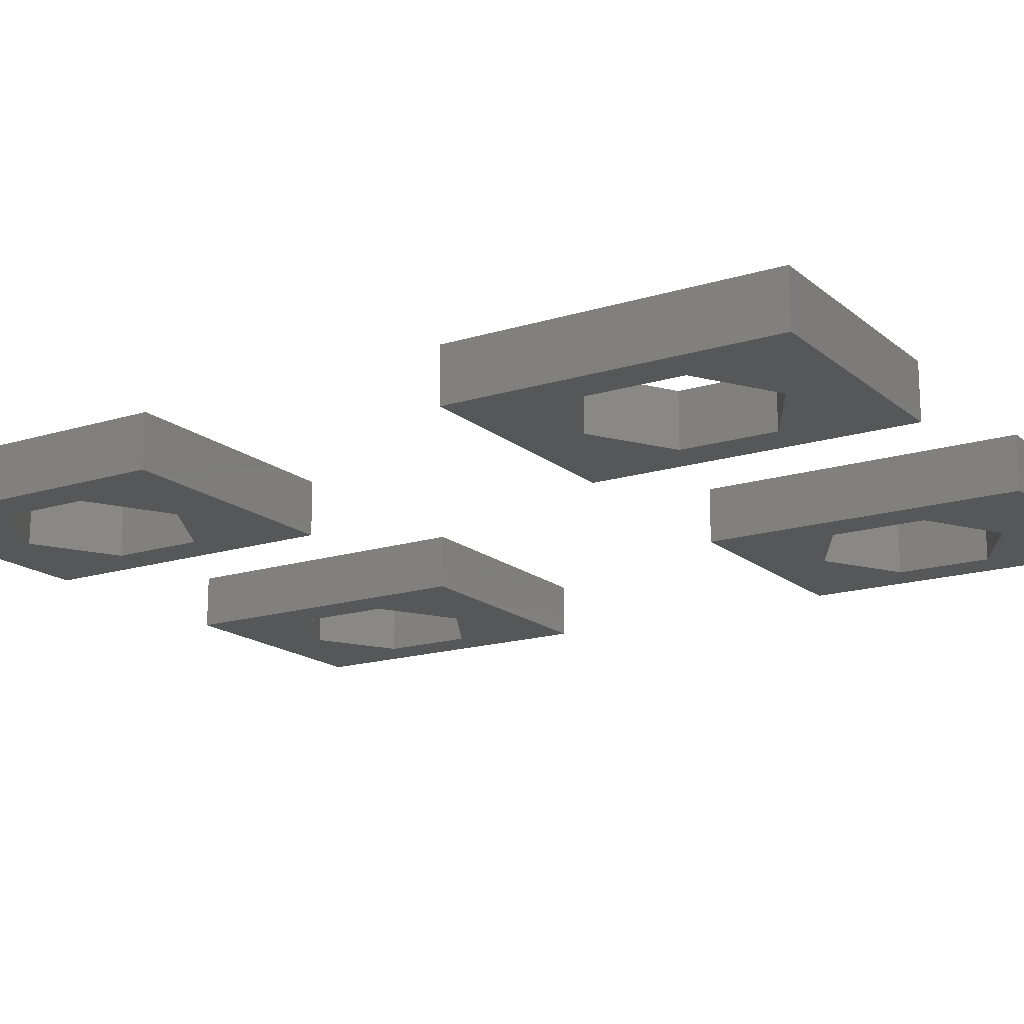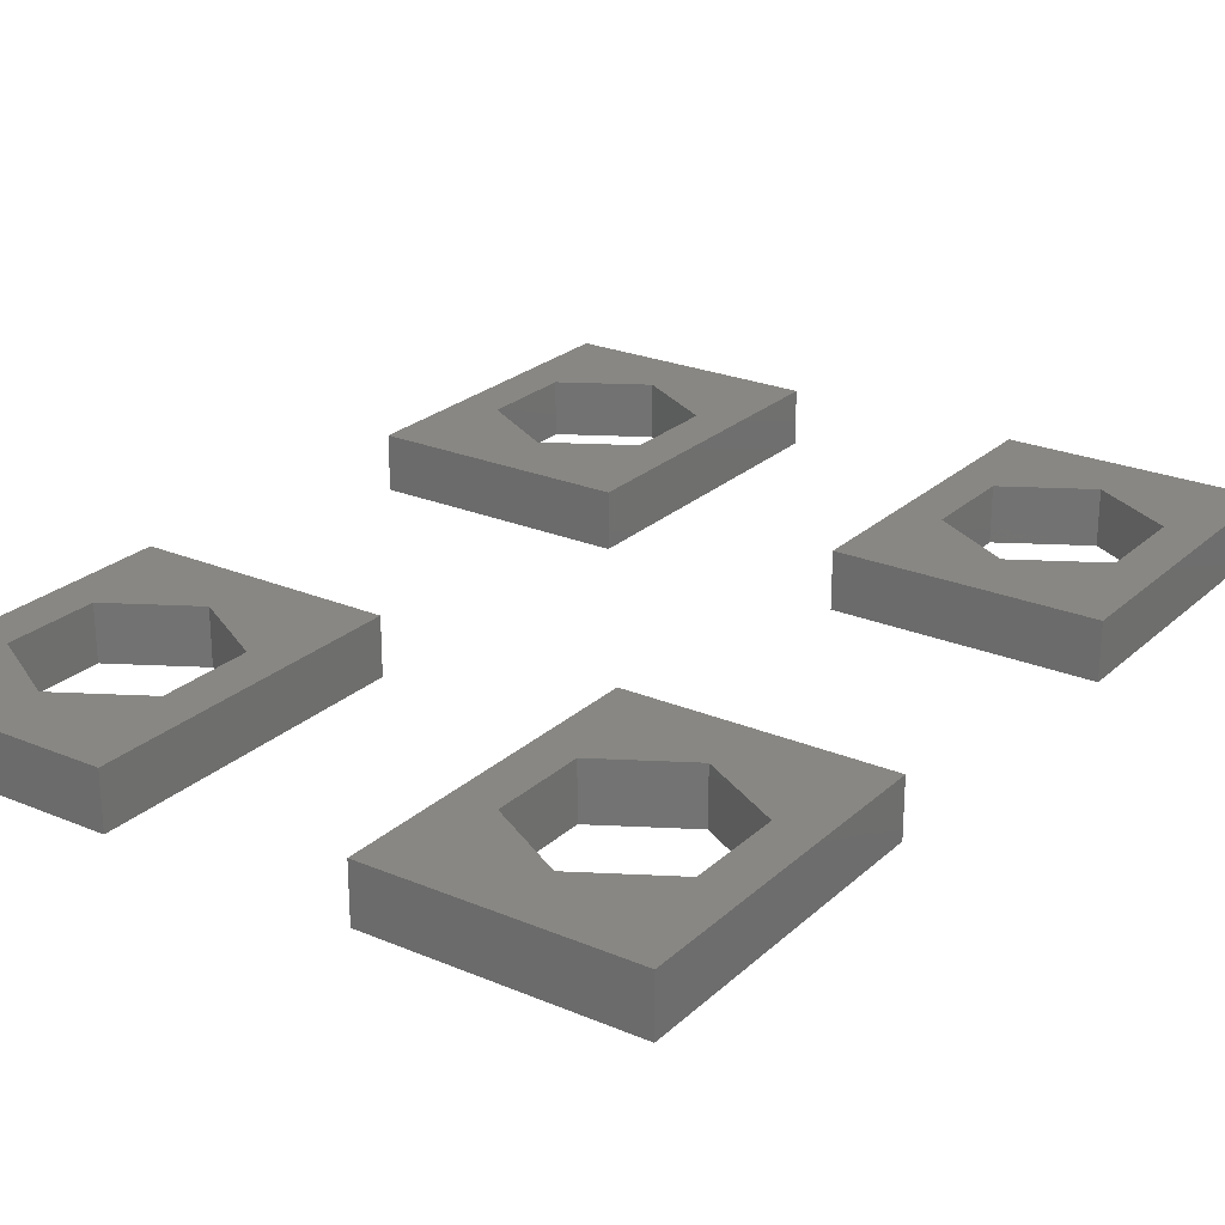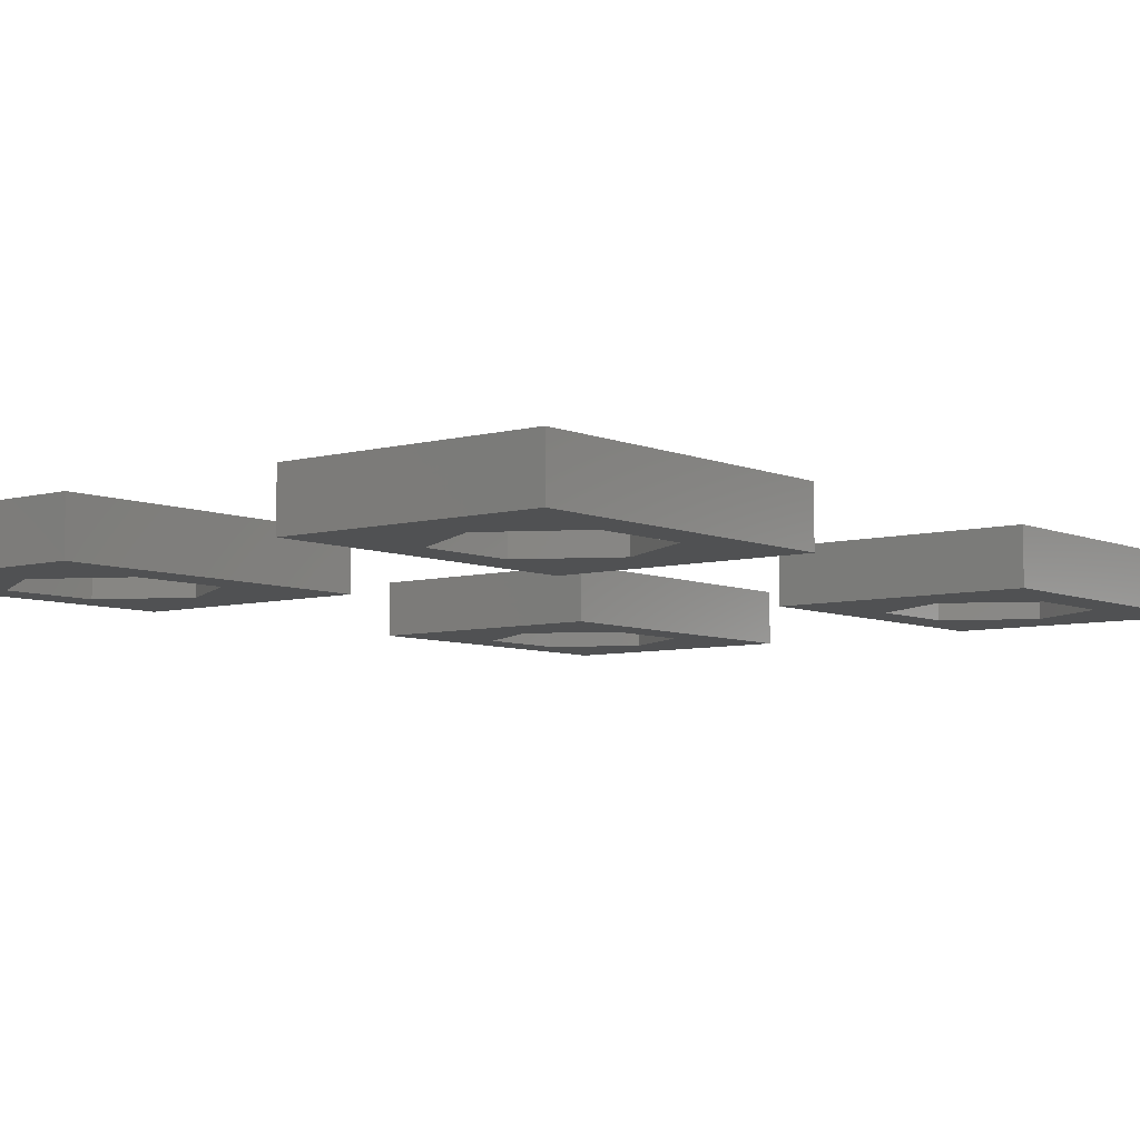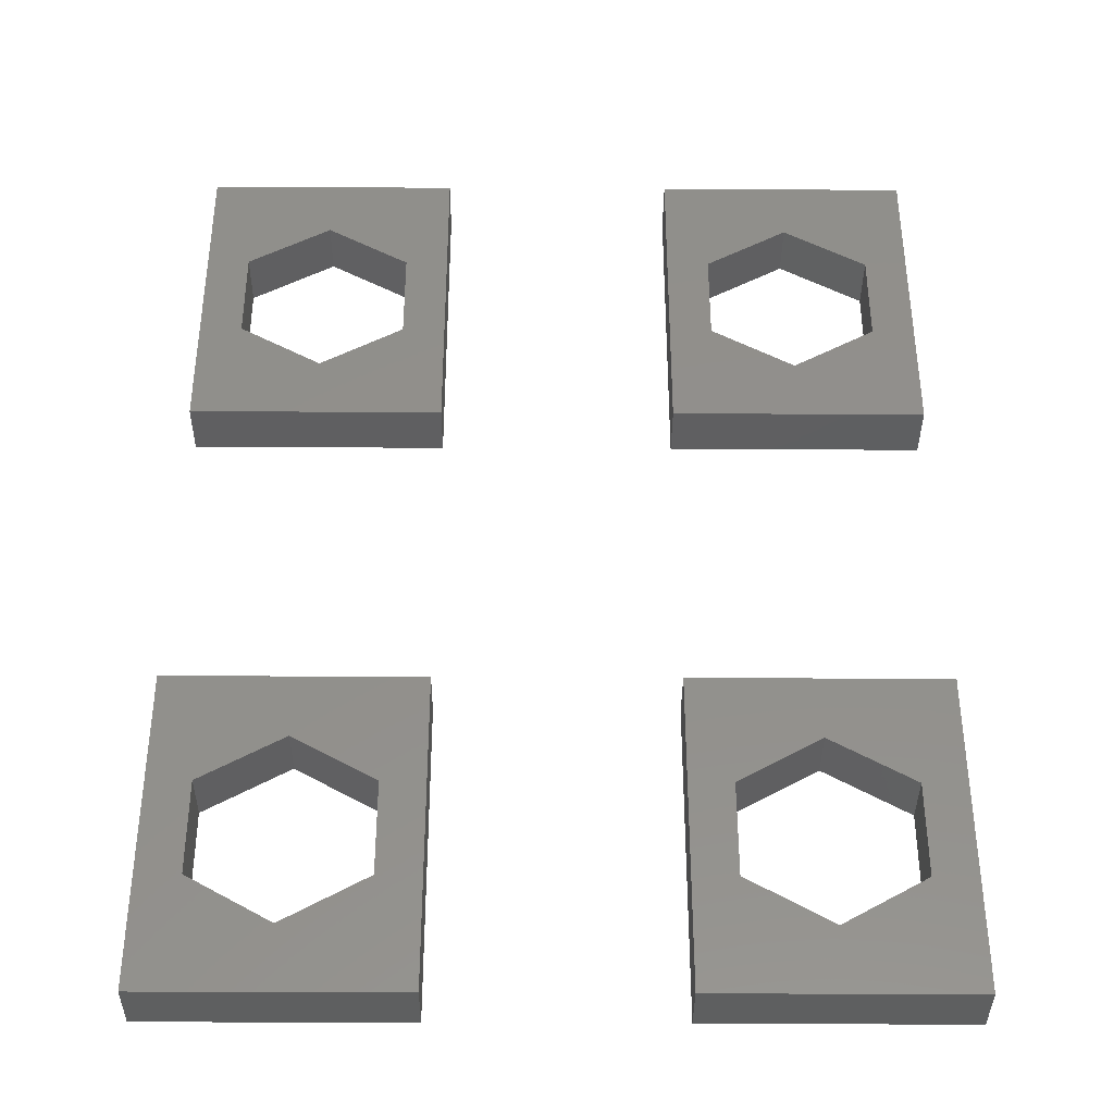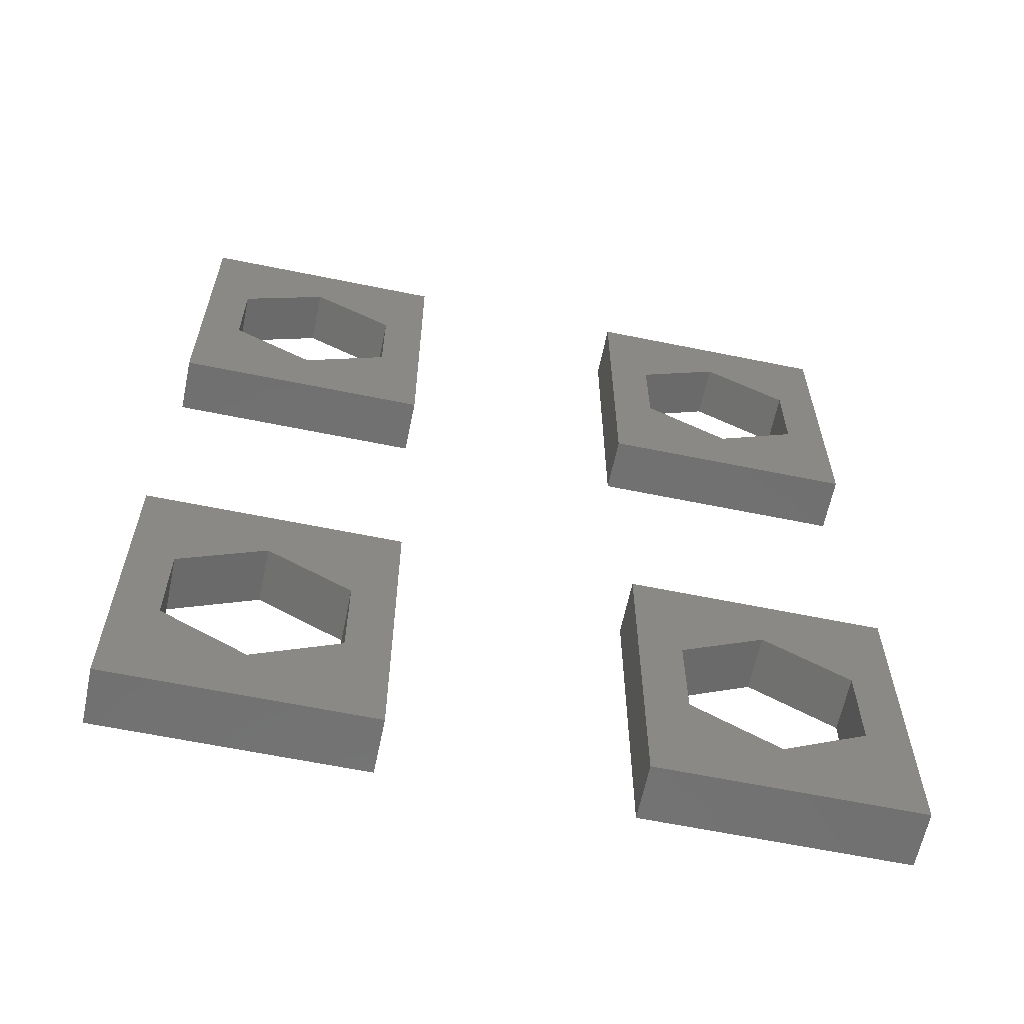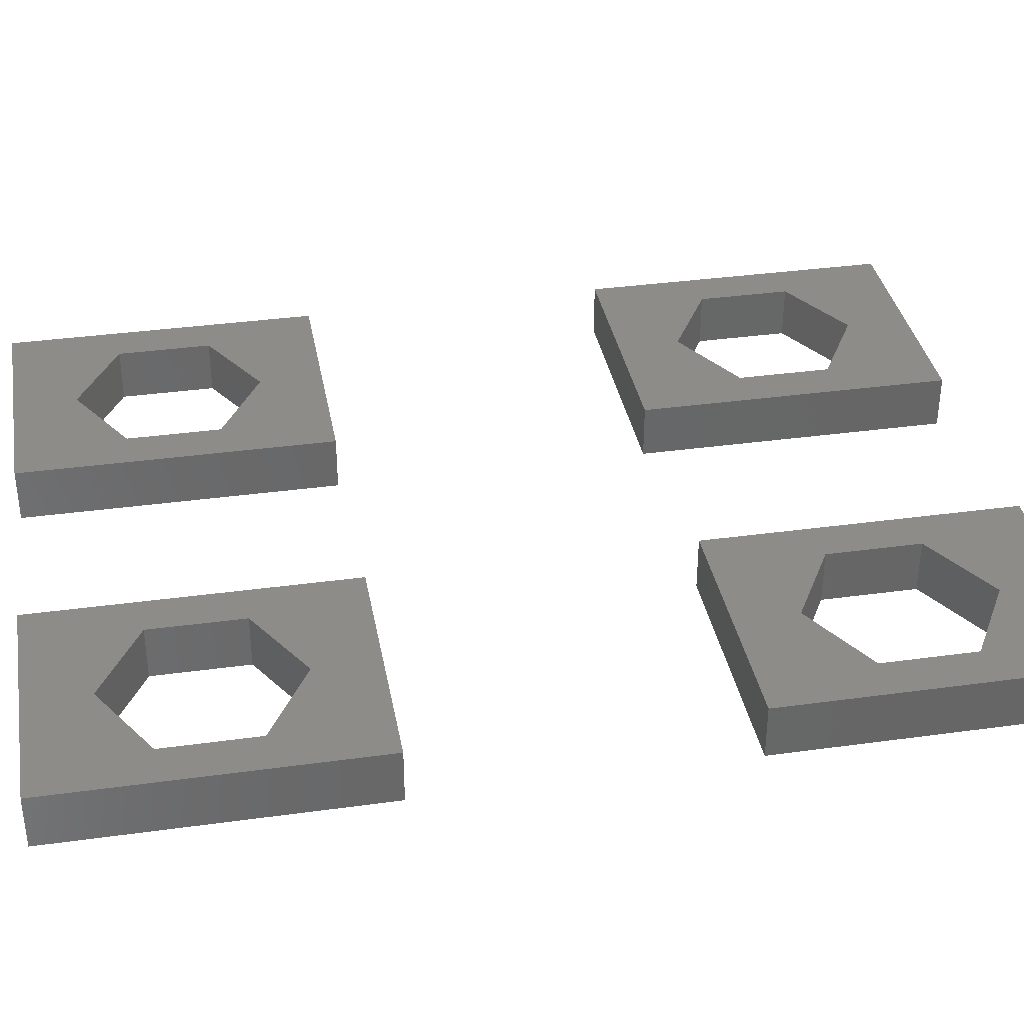
<metadata>
{"format":"stl","ext":"stl","renderer":"f3d","projection":"perspective","resolution":1024,"background":"white","views":[{"elev":-16.7,"azim":-57.7,"up":"+Z"},{"elev":24.4,"azim":34.7,"up":"+Z"},{"elev":-6.5,"azim":-141.2,"up":"+Z"},{"elev":-37.8,"azim":-0.4,"up":"+Y"},{"elev":-62.7,"azim":168.3,"up":"+Y"},{"elev":35.7,"azim":79.7,"up":"+Z"}]}
</metadata>
<code>
# stl→obj: 80 verts, 160 faces
v -11.4 -15 0
v -11.4 -5 1.7
v -11.4 -5 0
v -11.4 -15 1.7
v -3.6 -5 1.7
v -4.925 -8.513 1.7
v -3.6 -15 1.7
v -7.5 -7.027 1.7
v -10.07 -8.513 1.7
v -10.07 -11.49 1.7
v -4.925 -11.49 1.7
v -7.5 -12.97 1.7
v -3.6 -5 0
v -3.6 -15 0
v -4.925 -8.513 0
v -4.925 -11.49 0
v -7.5 -12.97 0
v -10.07 -11.49 0
v -7.5 -7.027 0
v -10.07 -8.513 0
v -11.4 5 0
v -11.4 15 1.7
v -11.4 15 0
v -11.4 5 1.7
v -3.6 15 1.7
v -4.925 11.49 1.7
v -3.6 5 1.7
v -7.5 12.97 1.7
v -10.07 11.49 1.7
v -10.07 8.513 1.7
v -4.925 8.513 1.7
v -7.5 7.027 1.7
v -3.6 15 0
v -3.6 5 0
v -4.925 11.49 0
v -4.925 8.513 0
v -7.5 7.027 0
v -10.07 8.513 0
v -7.5 12.97 0
v -10.07 11.49 0
v 3.6 -15 0
v 3.6 -5 1.7
v 3.6 -5 0
v 3.6 -15 1.7
v 11.4 -5 1.7
v 10.07 -8.513 1.7
v 11.4 -15 1.7
v 7.5 -7.027 1.7
v 4.925 -8.513 1.7
v 4.925 -11.49 1.7
v 10.07 -11.49 1.7
v 7.5 -12.97 1.7
v 11.4 -5 0
v 11.4 -15 0
v 10.07 -8.513 0
v 10.07 -11.49 0
v 7.5 -12.97 0
v 4.925 -11.49 0
v 7.5 -7.027 0
v 4.925 -8.513 0
v 3.6 5 0
v 3.6 15 1.7
v 3.6 15 0
v 3.6 5 1.7
v 11.4 15 1.7
v 10.07 11.49 1.7
v 11.4 5 1.7
v 7.5 12.97 1.7
v 4.925 11.49 1.7
v 4.925 8.513 1.7
v 10.07 8.513 1.7
v 7.5 7.027 1.7
v 11.4 15 0
v 11.4 5 0
v 10.07 11.49 0
v 10.07 8.513 0
v 7.5 7.027 0
v 4.925 8.513 0
v 7.5 12.97 0
v 4.925 11.49 0
f 1 2 3
f 2 1 4
f 5 6 7
f 5 8 6
f 9 2 10
f 8 2 9
f 2 8 5
f 11 7 6
f 12 7 11
f 12 4 7
f 10 4 12
f 4 10 2
f 7 13 5
f 13 7 14
f 13 2 5
f 2 13 3
f 14 15 13
f 14 16 15
f 14 17 16
f 17 1 18
f 1 17 14
f 19 13 15
f 1 20 18
f 19 3 13
f 20 3 19
f 3 20 1
f 1 7 4
f 7 1 14
f 16 12 11
f 12 16 17
f 10 20 9
f 20 10 18
f 19 6 8
f 6 19 15
f 17 10 12
f 10 17 18
f 20 8 9
f 8 20 19
f 16 6 15
f 6 16 11
f 21 22 23
f 22 21 24
f 25 26 27
f 25 28 26
f 29 22 30
f 28 22 29
f 22 28 25
f 31 27 26
f 32 27 31
f 32 24 27
f 30 24 32
f 24 30 22
f 27 33 25
f 33 27 34
f 33 22 25
f 22 33 23
f 34 35 33
f 34 36 35
f 34 37 36
f 37 21 38
f 21 37 34
f 39 33 35
f 21 40 38
f 39 23 33
f 40 23 39
f 23 40 21
f 21 27 24
f 27 21 34
f 36 32 31
f 32 36 37
f 30 40 29
f 40 30 38
f 39 26 28
f 26 39 35
f 37 30 32
f 30 37 38
f 40 28 29
f 28 40 39
f 36 26 35
f 26 36 31
f 41 42 43
f 42 41 44
f 45 46 47
f 45 48 46
f 49 42 50
f 48 42 49
f 42 48 45
f 51 47 46
f 52 47 51
f 52 44 47
f 50 44 52
f 44 50 42
f 47 53 45
f 53 47 54
f 53 42 45
f 42 53 43
f 54 55 53
f 54 56 55
f 54 57 56
f 57 41 58
f 41 57 54
f 59 53 55
f 41 60 58
f 59 43 53
f 60 43 59
f 43 60 41
f 41 47 44
f 47 41 54
f 56 52 51
f 52 56 57
f 50 60 49
f 60 50 58
f 59 46 48
f 46 59 55
f 57 50 52
f 50 57 58
f 60 48 49
f 48 60 59
f 56 46 55
f 46 56 51
f 61 62 63
f 62 61 64
f 65 66 67
f 65 68 66
f 69 62 70
f 68 62 69
f 62 68 65
f 71 67 66
f 72 67 71
f 72 64 67
f 70 64 72
f 64 70 62
f 67 73 65
f 73 67 74
f 73 62 65
f 62 73 63
f 74 75 73
f 74 76 75
f 74 77 76
f 77 61 78
f 61 77 74
f 79 73 75
f 61 80 78
f 79 63 73
f 80 63 79
f 63 80 61
f 61 67 64
f 67 61 74
f 76 72 71
f 72 76 77
f 70 80 69
f 80 70 78
f 79 66 68
f 66 79 75
f 77 70 72
f 70 77 78
f 80 68 69
f 68 80 79
f 76 66 75
f 66 76 71

</code>
